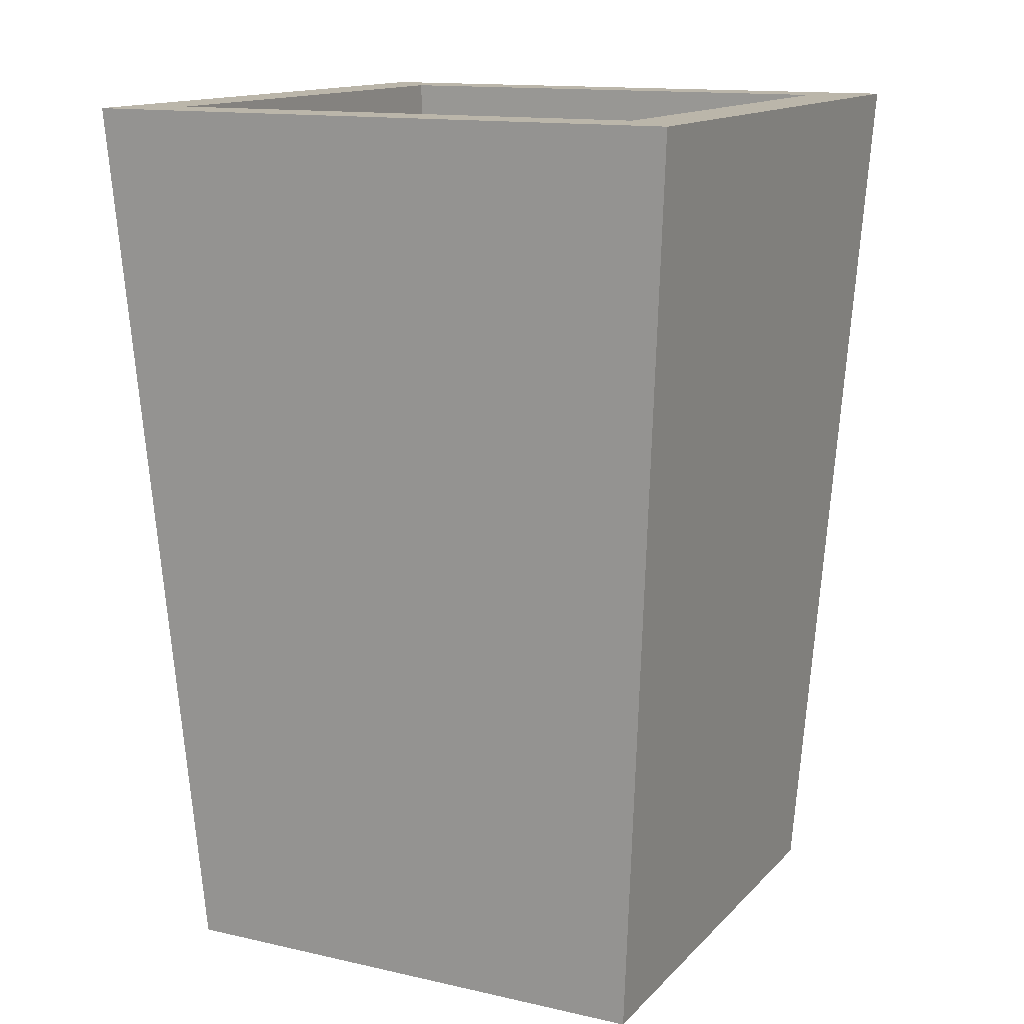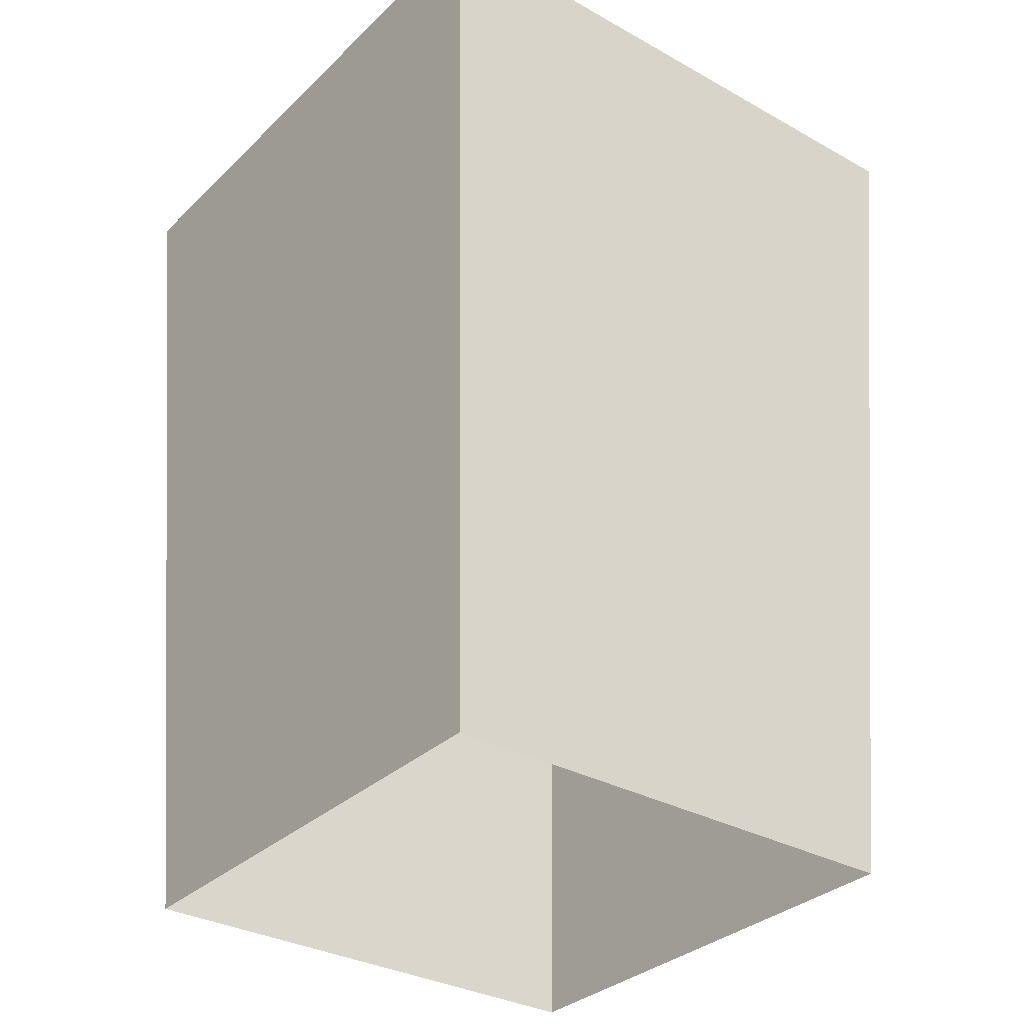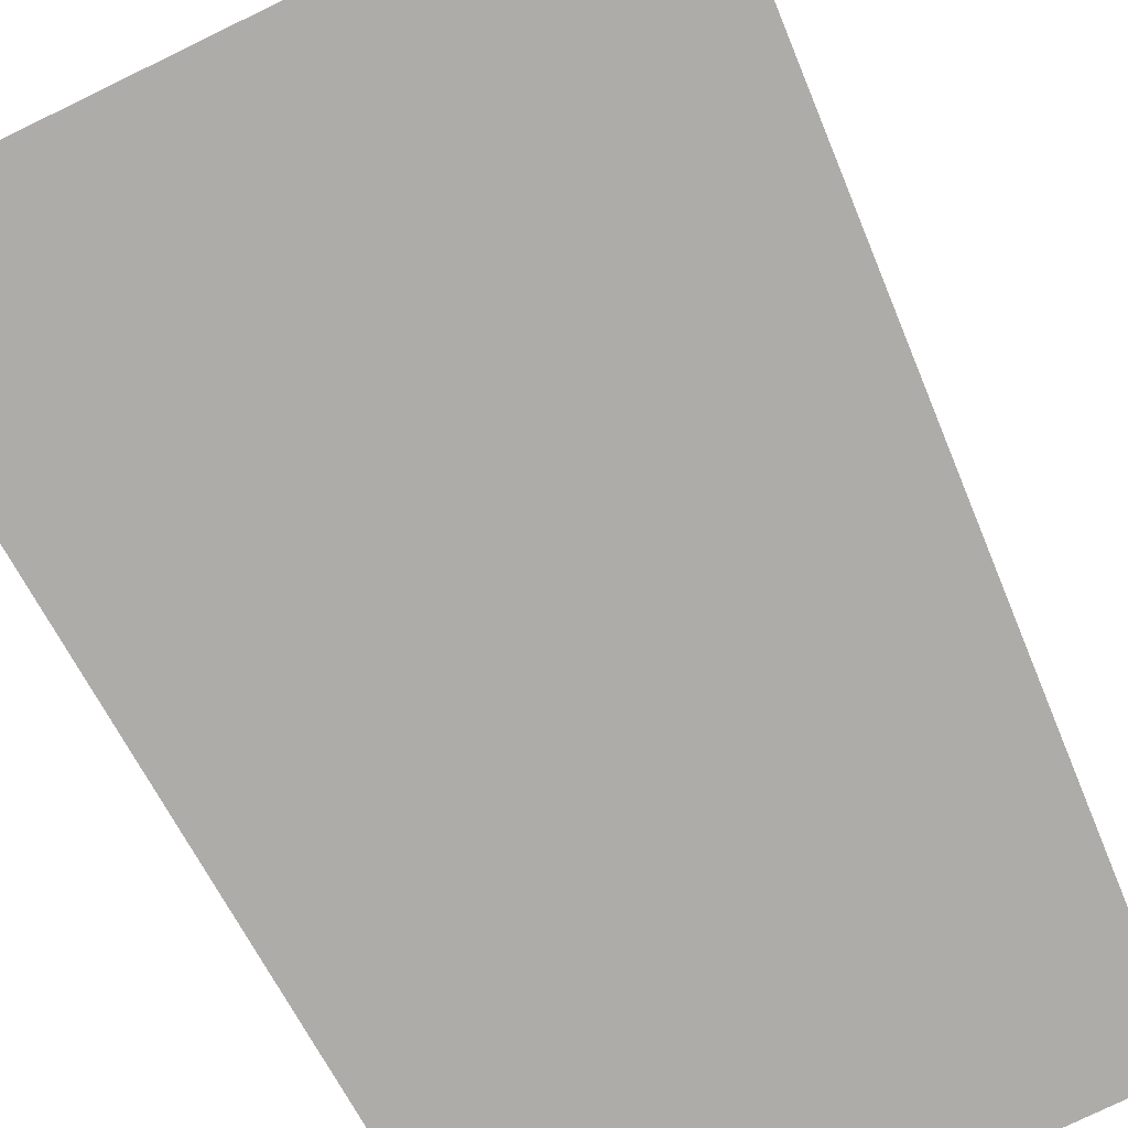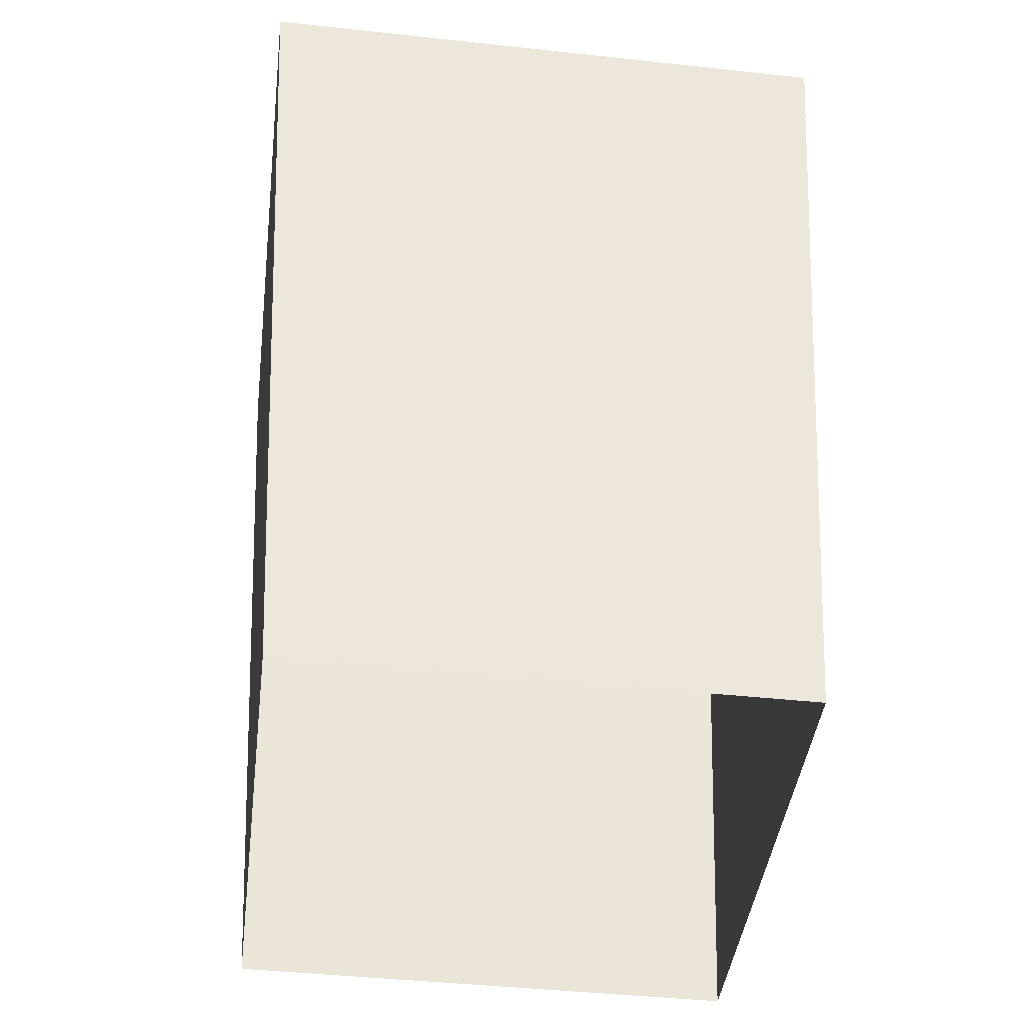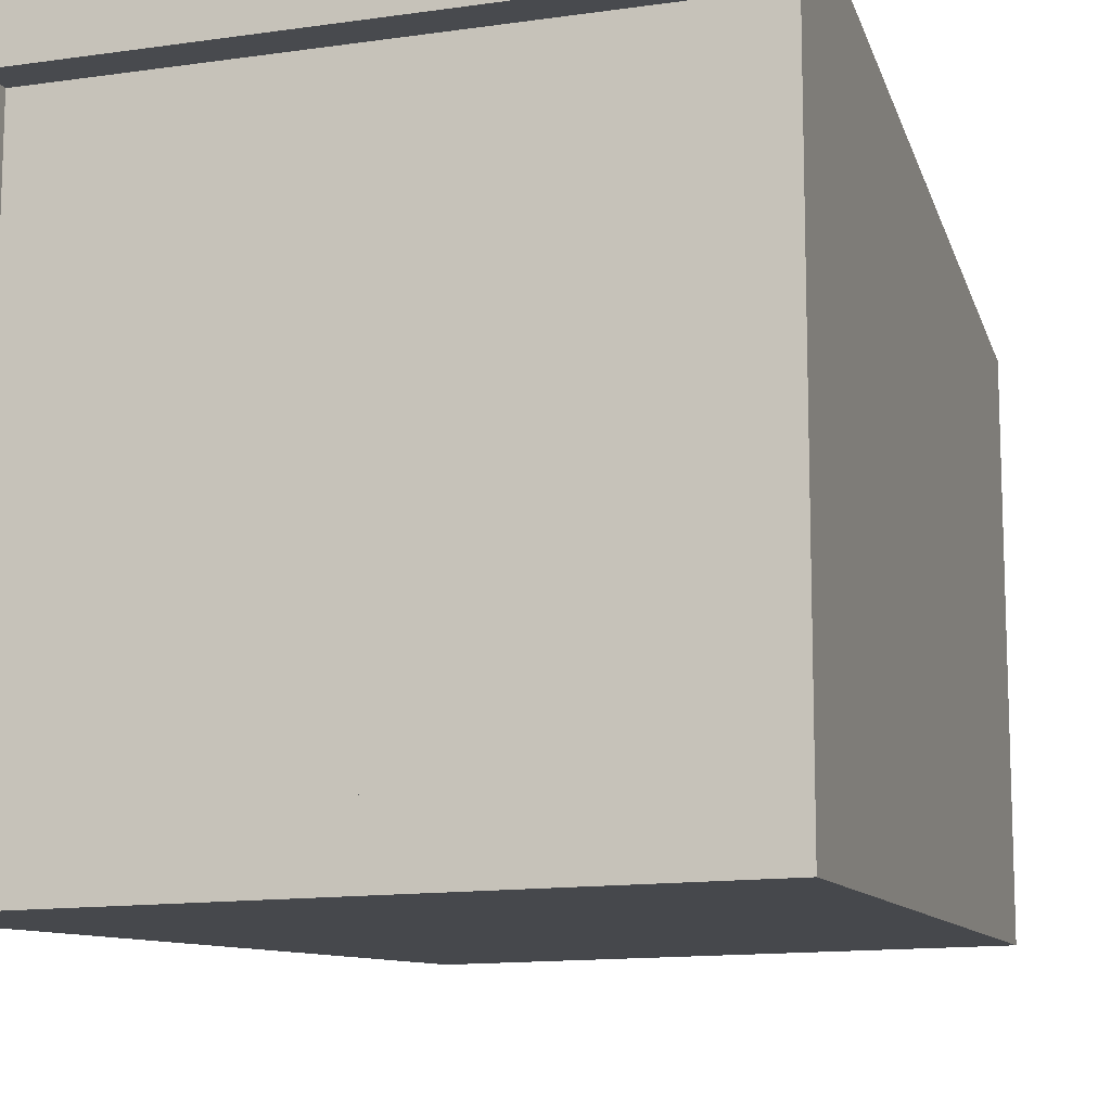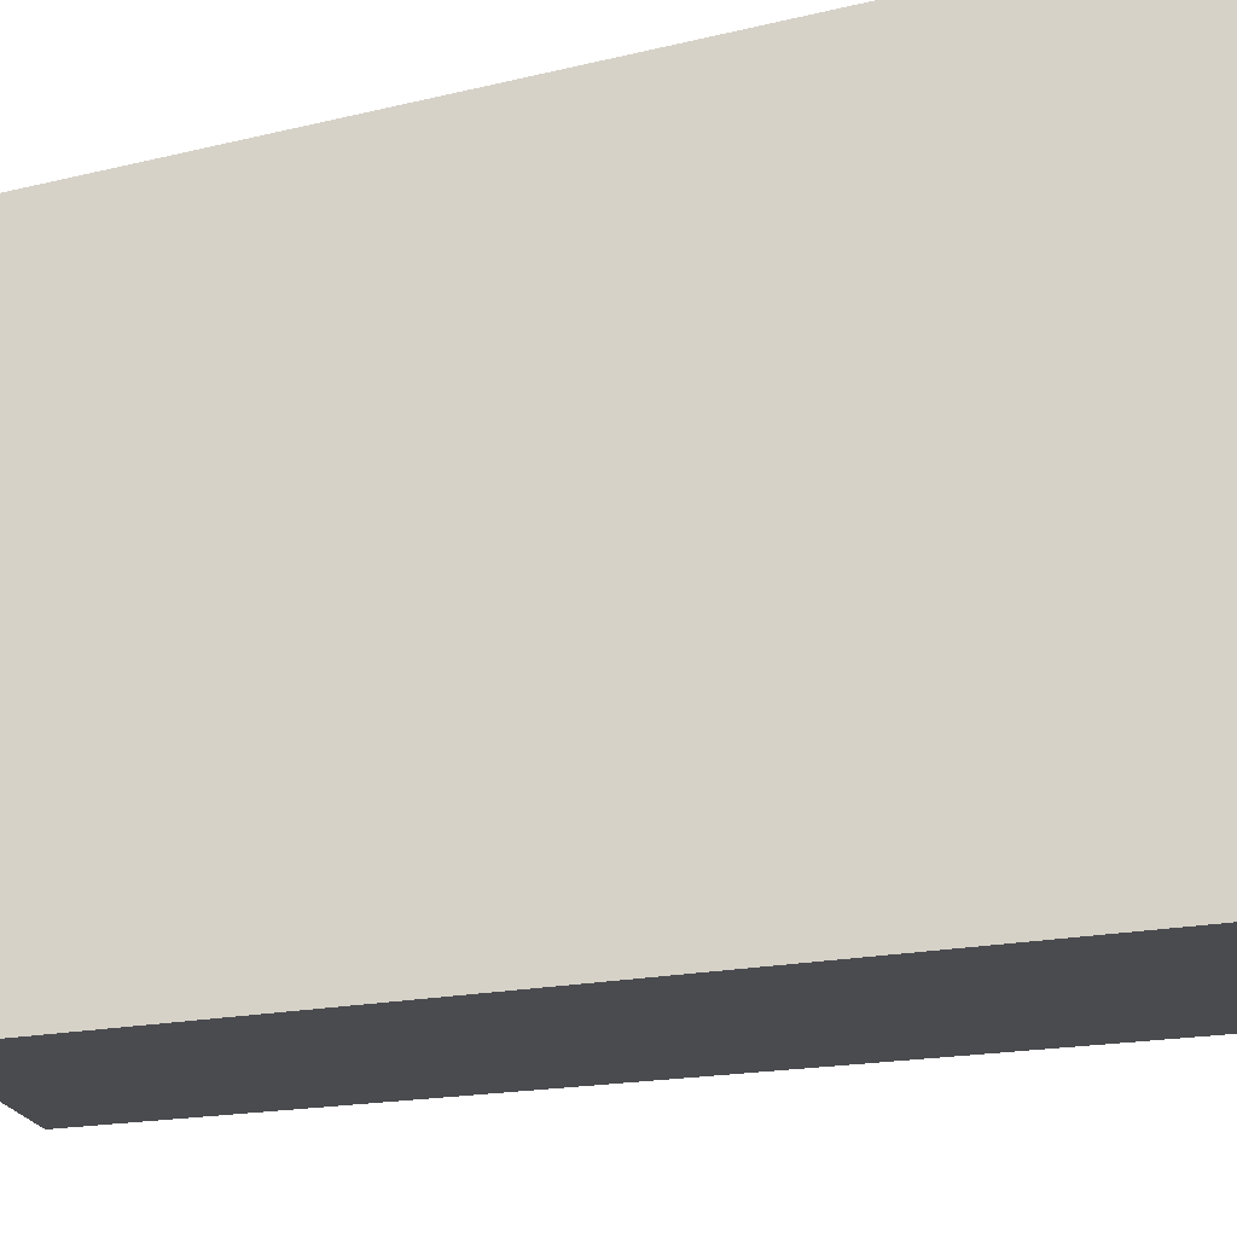
<metadata>
{"format":"obj","ext":"obj","renderer":"f3d","projection":"perspective","resolution":1024,"background":"white","views":[{"elev":13.9,"azim":26.6,"up":"+Y"},{"elev":-32.5,"azim":52.3,"up":"+Y"},{"elev":-78.3,"azim":-154.2,"up":"+Z"},{"elev":-44.2,"azim":-97.2,"up":"+Y"},{"elev":-12.9,"azim":-161.5,"up":"+Z"},{"elev":76.6,"azim":81.6,"up":"+Z"}]}
</metadata>
<code>
g Map_Skyscraper_A1
v -0.3505 -0.2732 0.3505
v -0.4261 0.9817 0.4261
v 0.4261 0.9817 0.4261
v 0.3505 -0.2732 0.3505
v -0.3421 0.9334 0.3421
v -0.3421 0.9334 -0.3421
v 0.3421 0.9334 -0.3421
v 0.3421 0.9334 0.3421
v -0.4261 0.9817 -0.4261
v -0.3505 -0.2732 -0.3505
v 0.3505 -0.2732 -0.3505
v 0.4261 0.9817 -0.4261
v 0.3505 -0.2732 0.3505
v 0.4261 0.9817 0.4261
v 0.4261 0.9817 -0.4261
v 0.3505 -0.2732 -0.3505
v -0.3505 -0.2732 -0.3505
v -0.4261 0.9817 -0.4261
v -0.4261 0.9817 0.4261
v -0.3505 -0.2732 0.3505
v -0.4261 0.9817 0.4261
v -0.3421 0.9817 0.3421
v 0.3421 0.9817 0.3421
v 0.4261 0.9817 0.4261
v 0.3421 0.9817 -0.3421
v 0.4261 0.9817 -0.4261
v -0.3421 0.9817 -0.3421
v -0.4261 0.9817 -0.4261
v -0.3421 0.9817 0.3421
v -0.3421 0.9334 0.3421
v 0.3421 0.9334 0.3421
v 0.3421 0.9817 0.3421
v 0.3421 0.9817 0.3421
v 0.3421 0.9334 0.3421
v 0.3421 0.9334 -0.3421
v 0.3421 0.9817 -0.3421
v 0.3421 0.9817 -0.3421
v 0.3421 0.9334 -0.3421
v -0.3421 0.9334 -0.3421
v -0.3421 0.9817 -0.3421
v -0.3421 0.9817 -0.3421
v -0.3421 0.9334 -0.3421
v -0.3421 0.9334 0.3421
v -0.3421 0.9817 0.3421
g Map_Skyscraper_A1_0
f 3 2 1
f 4 3 1
f 7 6 5
f 8 7 5
f 11 10 9
f 12 11 9
f 15 14 13
f 16 15 13
f 19 18 17
f 20 19 17
f 23 22 21
f 24 23 21
f 25 23 24
f 26 25 24
f 27 25 26
f 28 27 26
f 22 27 28
f 21 22 28
f 31 30 29
f 32 31 29
f 35 34 33
f 36 35 33
f 39 38 37
f 40 39 37
f 43 42 41
f 44 43 41

</code>
